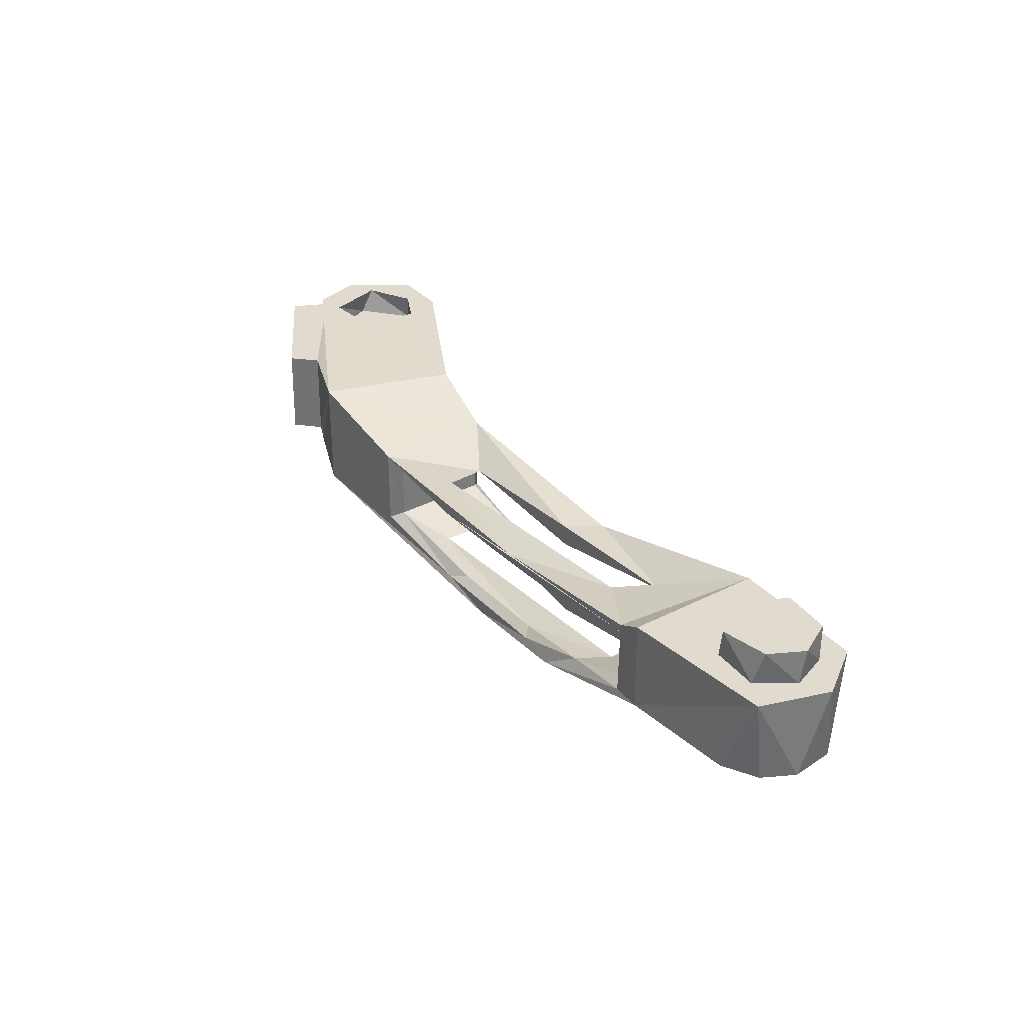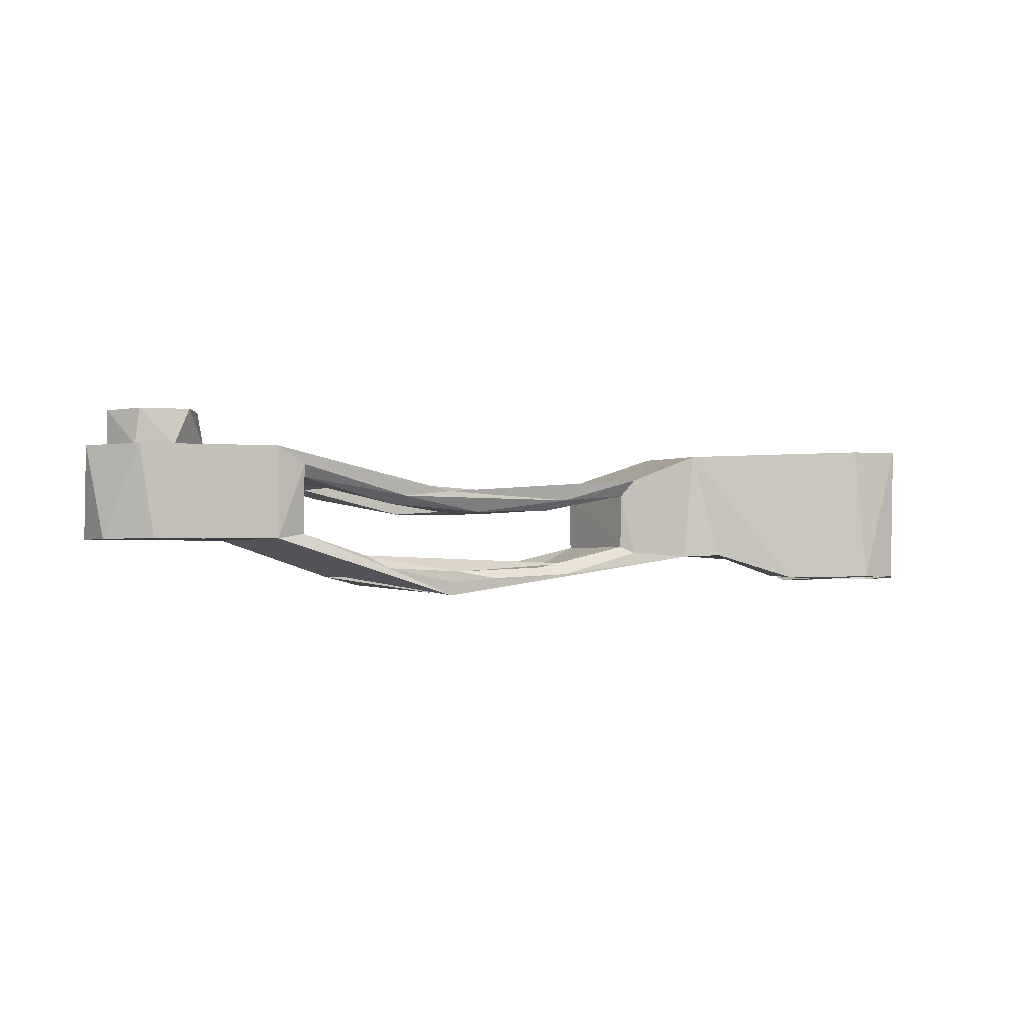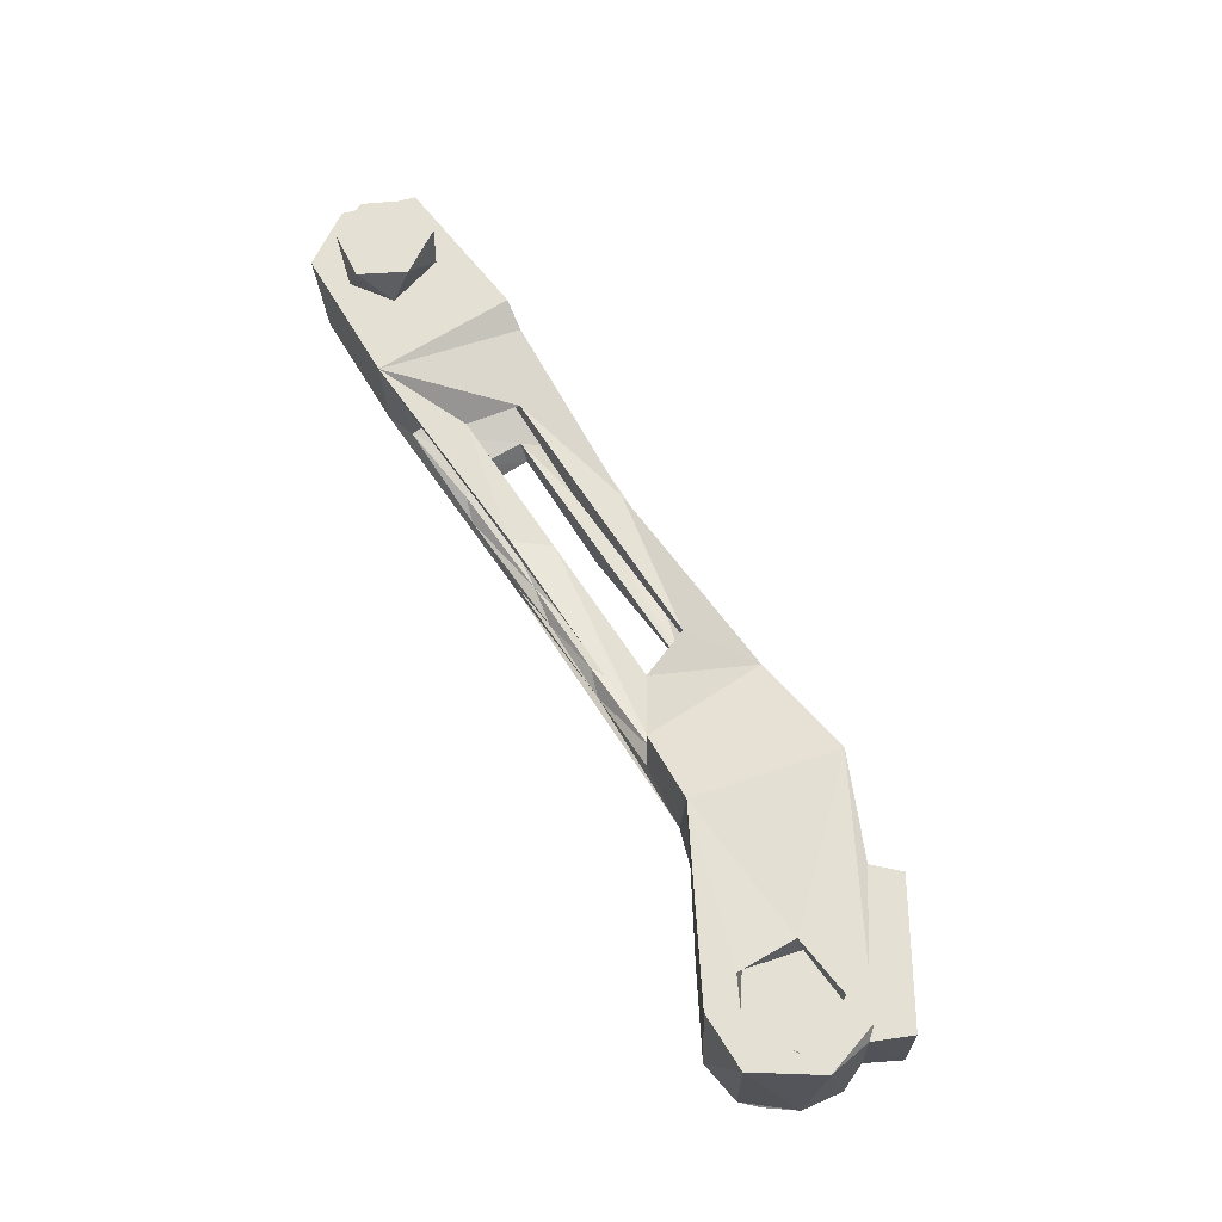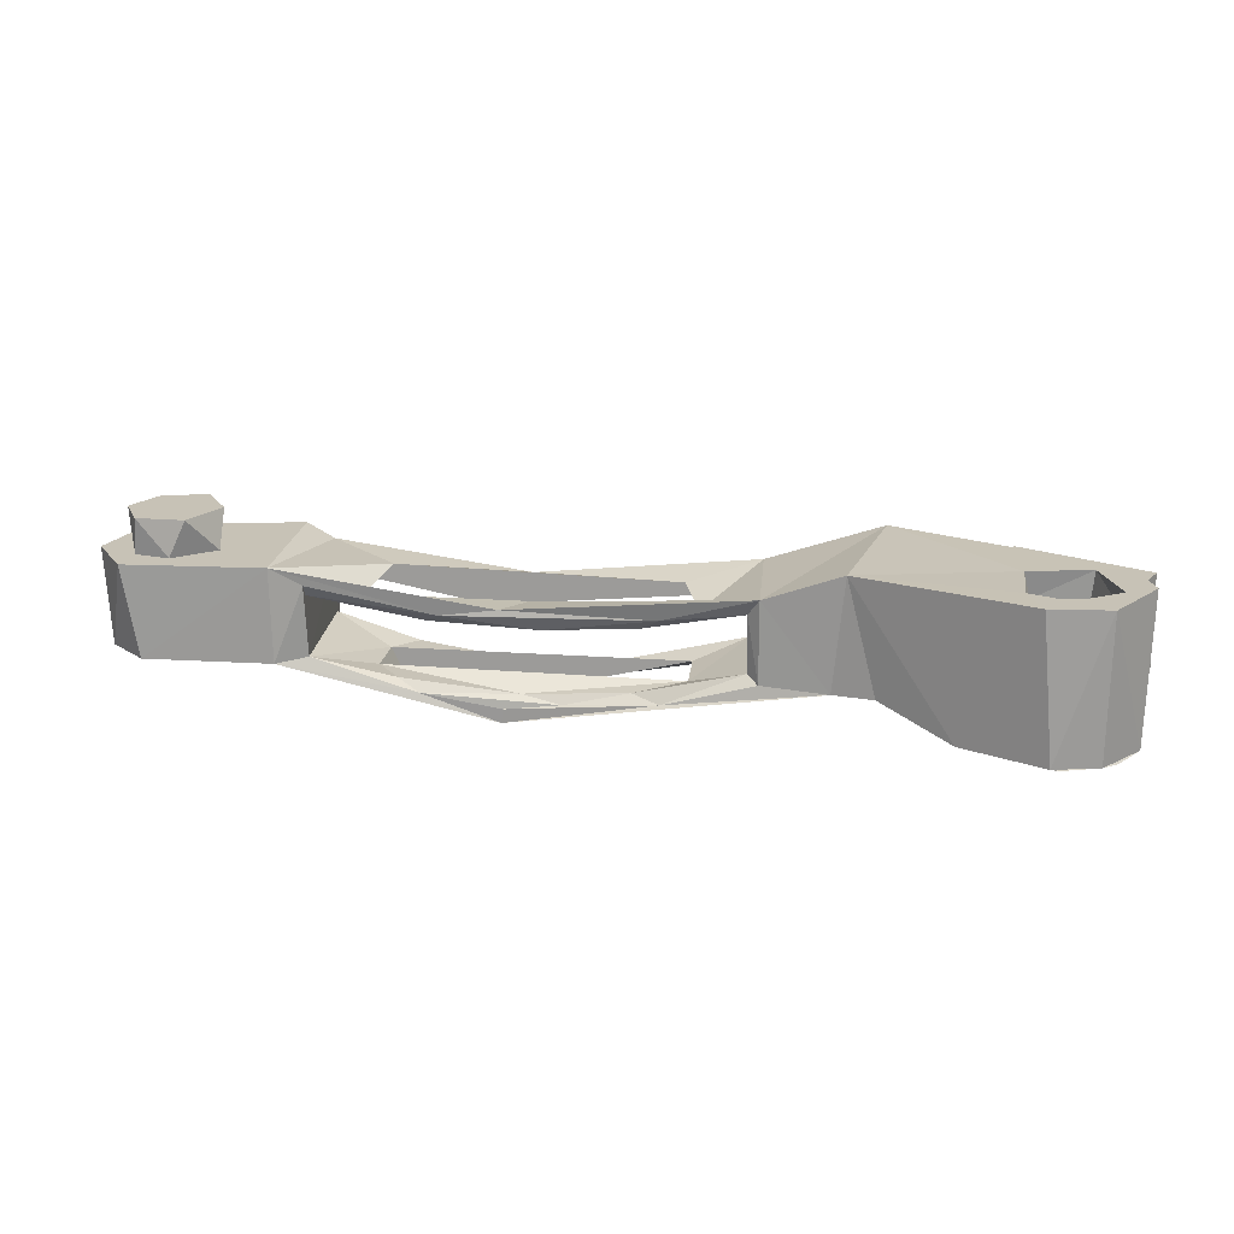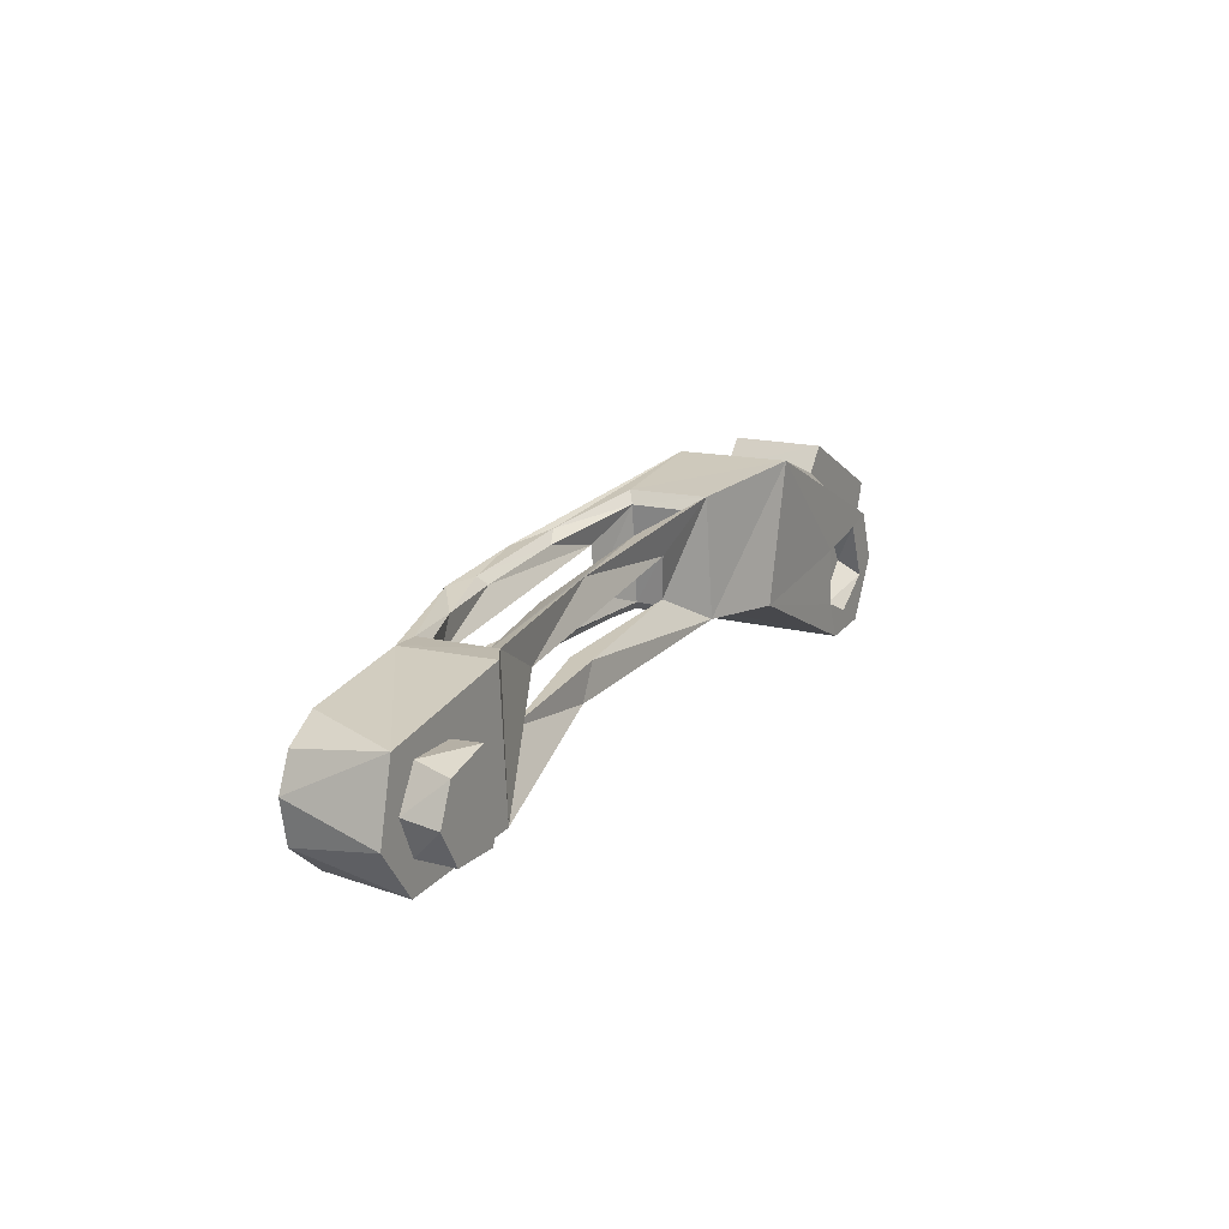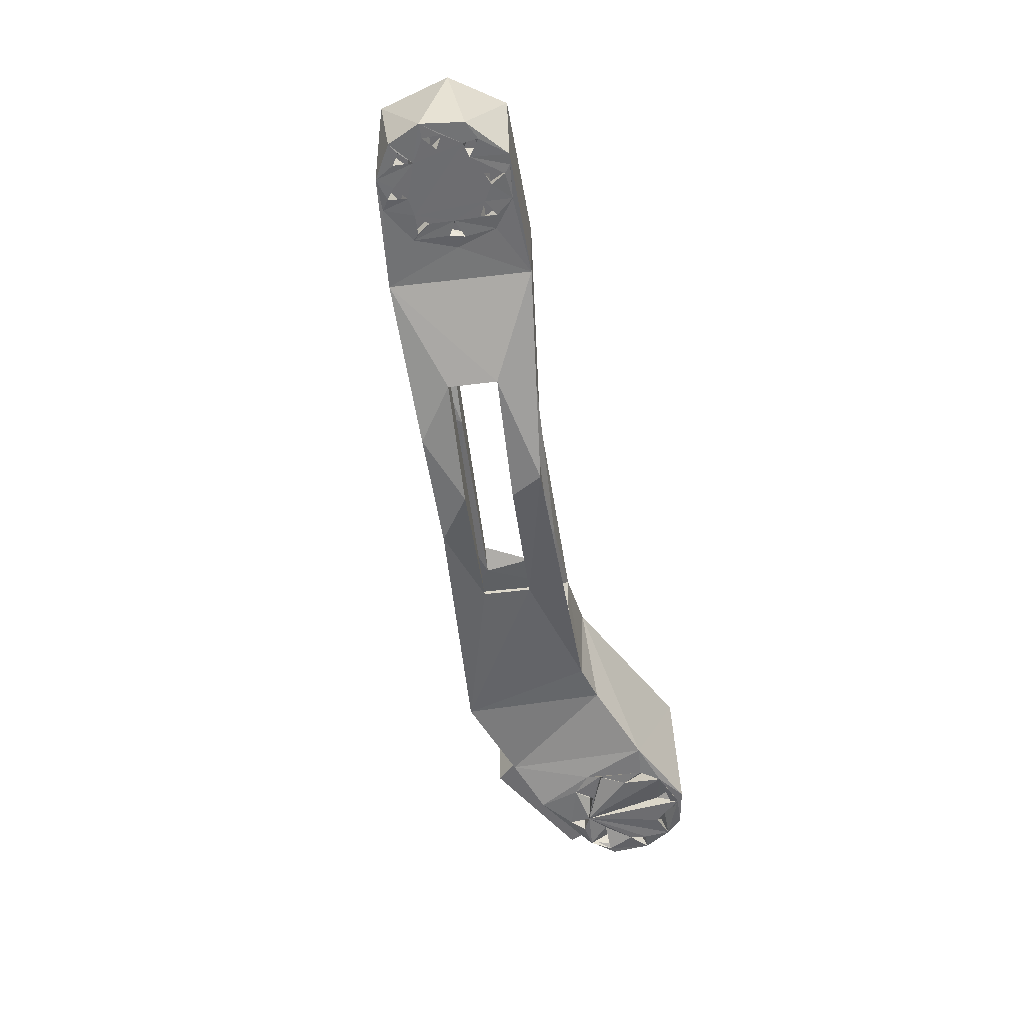
<metadata>
{"format":"obj","ext":"obj","renderer":"f3d","projection":"perspective","resolution":1024,"background":"white","views":[{"elev":32.5,"azim":-120.3,"up":"+Z"},{"elev":-2.4,"azim":-25.3,"up":"+Z"},{"elev":66.0,"azim":63.4,"up":"+Z"},{"elev":19.1,"azim":12.2,"up":"+Z"},{"elev":15.0,"azim":-63.4,"up":"+Y"},{"elev":-55.4,"azim":-75.9,"up":"+Z"}]}
</metadata>
<code>
v -2.019 0.8421 -0.3594
v -2.37 0.6266 -0.4832
v -1.937 0.1474 -0.3633
v -2.335 0.28 -0.493
v -4.363 0.3796 -0.4492
v -4.792 0.5492 -0.2857
v -4.328 0.03291 -0.4409
v -3.376 0.006282 -0.5619
v -2.249 0.6387 -0.01649
v -2.271 0.2848 -0.01239
v -1.937 0.1292 0.0377
v -2.612 0.09188 -0.09047
v -3.35 0.1521 -0.1324
v -3.238 -0.004165 -0.1154
v -3.964 -0.09083 -0.0731
v -4.411 0.01972 0.03614
v -3.708 0.4587 -0.1274
v -4.898 -0.3644 -0.3417
v -4.254 0.0431 -0.6075
v -3.936 0.6781 -0.665
v -3.416 0.4985 -0.7204
v -3.101 0.7473 -0.7021
v -3.484 -0.08125 -0.7388
v -3.365 0.1539 -0.7223
v -1.396 0.08024 -0.4365
v -5.019 0.6243 -0.3364
v -3.493 -0.08939 0.02997
v -4.324 0.3807 0.1354
v -3.344 0.1519 0.0207
v -1.955 0.9302 0.1552
v -3.465 0.7098 0.03118
v -4.812 0.6229 0.2066
v -5.004 0.6215 0.3074
v -4.907 -0.37 0.2996
v -1.853 0.06891 0.159
v -1.319 0.06221 0.36
v -0.3292 1.026 -0.3285
v -0.3436 1.02 0.3219
v -0.4732 0.8489 -0.3331
v -0.4848 0.8446 0.3174
v 0.5471 0.6007 -0.3139
v 0.5355 0.5935 0.3367
v -0.2926 -0.02939 -0.6195
v -0.4104 0.1521 -0.6203
v -0.3232 0.1597 -0.541
v -0.366 -0.1772 -0.6105
v -0.2533 -0.3145 -0.6099
v 0.01831 -0.4149 -0.6163
v -0.06268 -0.3655 -0.5447
v 0.1829 -0.2725 -0.5269
v 0.3693 -0.2669 -0.6003
v 0.3696 -0.07352 -0.6059
v 0.498 -0.05871 -0.5862
v 0.3486 0.04943 -0.6053
v 0.4385 0.2471 -0.6016
v 0.2505 0.2456 -0.5313
v 0.1553 0.4075 -0.6062
v 0.3359 0.3878 -0.6025
v 0.04345 0.3457 -0.6091
v 0.06411 0.502 -0.5943
v -0.2624 0.3893 -0.5936
v -0.1874 0.2638 -0.6146
v 0.1949 -0.2053 -0.6108
v 0.01472 -0.2485 -0.5358
v -0.1171 0.2995 -0.5374
v 0.06021 -0.297 0.2192
v -0.2775 -0.1083 0.2138
v -0.2189 0.2713 0.2184
v 0.147 0.3327 0.2267
v 0.352 0.01383 0.2281
v 0.4475 0.3599 -0.3181
v 0.4448 0.327 0.3324
v 0.2744 -0.3858 -0.5858
v 0.3402 0.4078 -0.5774
v 0.03393 -0.2847 0.4054
v 0.3376 -0.07702 0.4137
v -0.2383 -0.1759 0.4007
v 0.1646 0.3276 0.4136
v -0.2605 0.2375 0.4039
v 0.3752 0.39 0.4186
v -0.5228 0.85 -0.4419
v -0.1785 0.6893 -0.5832
v -0.4017 0.2627 -0.5882
v 0.5265 0.02437 0.4185
v 0.5126 0.2249 -0.5754
v -0.1181 -0.452 0.4007
v 0.2849 -0.4148 0.4096
v -0.0267 -0.4603 -0.5928
v -0.5981 -0.213 -0.5974
v -1.163 1.058 -0.3949
v -1.168 1.059 0.3993
v -2.026 0.8397 0.03757
v -1.953 0.9277 -0.4075
v -6.053 0.4152 0.2835
v -5.812 0.4862 -0.3437
v -5.194 0.08067 -0.3321
v -5.272 -0.2105 -0.337
v -5.463 -0.3731 -0.344
v -5.319 0.3619 -0.3343
v -5.583 0.5033 -0.3365
v -5.778 -0.4295 -0.3507
v -5.704 -0.4146 -0.3473
v -6.036 0.3341 -0.3481
v -6.129 0.09844 -0.355
v -6.067 -0.2001 -0.3543
v -5.884 -0.4373 0.2795
v -6.162 -0.08854 0.2768
v -5.348 -0.05925 0.2942
v -5.502 0.3219 0.2943
v -5.608 -0.2715 0.2868
v -5.845 0.3127 0.287
v -5.863 -0.2206 0.2819
v -5.993 0.04766 0.2815
v -1.11 0.01548 -0.4234
v -2.669 0.7952 -0.02612
v -4.806 0.5942 0.1186
v -4.331 0.5471 -0.01956
v -3.828 0.6158 -0.08749
v -3.219 0.6614 -0.1169
v -2.655 0.7107 -0.08592
v -4.799 0.6214 -0.3475
v -2.707 0.7928 -0.5906
v -2.842 0.7169 -0.5372
v -3.617 0.6278 -0.5525
v -3.664 0.6842 -0.6119
v -4.224 0.602 -0.4676
v -4.691 -0.2815 -0.3056
v -4.697 -0.3189 0.1804
v -4.702 -0.2601 0.09833
v -1.853 0.07765 -0.4095
v -4.153 -0.132 -0.4582
v -3.473 -0.083 -0.6419
v -3.101 -0.01257 -0.6108
v -2.668 0.08028 -0.5273
v -2.477 0.03651 -0.5791
v -4.003 -0.1639 -0.5419
v -2.482 0.03758 -0.0124
v -3.874 -0.1484 -0.01475
v -5.495 -0.243 0.5383
v -5.577 0.3592 0.5419
v -5.357 0.07268 0.544
v -5.84 -0.2392 0.5311
v -6 0.01248 0.5299
v -5.898 0.2642 0.5343
v -4.477 0.3624 0.03587
v -2.421 0.6169 0.06115
v -4.291 0.3895 -0.6033
v -5.374 0.00851 -0.2801
v -5.27 0.009402 -0.2779
v -5.329 0.126 -0.2781
v -5.489 -0.1686 -0.2841
v -5.395 -0.2498 -0.2829
v -5.356 -0.156 -0.2812
v -5.724 -0.2772 -0.29
v -5.634 -0.3546 -0.2888
v -5.593 -0.252 -0.287
v -5.866 -0.1342 -0.2917
v -5.841 -0.2446 -0.2922
v -5.962 -0.2141 -0.2945
v -6.064 0.05285 -0.2942
v -5.993 -0.0274 -0.2935
v -5.93 0.0732 -0.2912
v -5.834 0.2593 -0.2876
v -5.935 0.3422 -0.289
v -5.937 0.2207 -0.2901
v -5.596 0.3799 -0.2815
v -5.695 0.3183 -0.2841
v -5.707 0.4389 -0.2833
v -5.488 0.3101 -0.2798
v -5.436 0.2186 -0.2796
v -5.366 0.331 -0.2771
v -5.264 0.01068 -0.34
v -5.397 0.0507 -0.3424
v -5.296 0.1102 -0.3398
v -5.386 -0.1276 -0.3438
v -5.369 -0.2417 -0.3444
v -5.487 -0.1865 -0.3464
v -5.652 -0.3668 -0.3515
v -5.595 -0.2603 -0.3494
v -5.688 -0.2318 -0.3511
v -5.823 -0.1681 -0.3533
v -5.934 -0.2571 -0.3565
v -5.928 -0.148 -0.3554
v -5.928 0.03126 -0.3538
v -6.025 0.1049 -0.3552
v -6.019 -0.02678 -0.3562
v -5.885 0.3443 -0.3501
v -5.869 0.2083 -0.351
v -5.963 0.2896 -0.3522
v -5.656 0.4489 -0.3444
v -5.627 0.3149 -0.3449
v -5.728 0.3858 -0.3464
v -5.359 0.3177 -0.3393
v -5.416 0.2246 -0.3413
v -5.498 0.302 -0.3423
v 0.08279 0.3937 -0.4834
v 0.3855 0.2534 -0.4783
v 0.3858 -0.01052 -0.4806
v 0.3138 -0.2234 -0.484
v -0.2531 -0.173 -0.4955
v -0.2793 0.0416 -0.4941
v -0.2424 0.3654 -0.4905
f 2 1 123
f 5 2 124
f 2 123 124
f 5 124 126
f 127 131 7
f 126 6 5
f 8 7 131
f 8 4 7
f 134 4 8
f 134 3 4
f 5 127 7
f 5 6 127
f 4 1 2
f 4 3 1
f 10 9 11
f 12 10 11
f 12 13 10
f 14 13 12
f 15 13 14
f 15 16 13
f 129 16 15
f 17 145 117
f 145 116 117
f 17 117 118
f 118 119 17
f 17 119 120
f 9 17 120
f 120 92 9
f 16 116 145
f 16 129 116
f 11 9 92
f 26 20 147
f 21 147 20
f 20 22 21
f 2 21 22
f 25 23 4
f 2 90 4
f 22 90 2
f 23 24 4
f 23 19 24
f 23 18 19
f 4 90 25
f 19 26 147
f 19 18 26
f 34 16 28
f 34 27 16
f 27 29 16
f 29 27 35
f 35 10 29
f 31 146 30
f 31 28 146
f 28 31 32
f 34 32 33
f 34 28 32
f 10 30 146
f 10 35 30
f 91 30 35
f 35 36 91
f 42 37 38
f 42 41 37
f 38 39 40
f 38 37 39
f 43 45 59
f 46 44 43
f 47 43 59
f 50 51 48
f 63 48 59
f 63 50 48
f 53 51 52
f 53 54 55
f 56 59 58
f 57 58 59
f 60 58 57
f 62 44 61
f 65 61 59
f 62 59 44
f 44 59 45
f 56 55 54
f 54 52 59
f 52 51 59
f 63 59 51
f 64 47 59
f 64 49 47
f 47 49 48
f 65 59 62
f 60 59 61
f 56 54 59
f 48 64 59
f 68 67 66
f 68 66 69
f 69 66 70
f 41 39 37
f 39 41 71
f 38 40 42
f 72 42 40
f 42 72 41
f 72 71 41
f 48 51 73
f 48 73 47
f 83 44 46
f 83 61 44
f 58 60 74
f 55 58 74
f 55 74 53
f 77 66 67
f 77 75 66
f 75 76 66
f 76 70 66
f 79 67 68
f 79 77 67
f 76 78 70
f 78 69 70
f 78 68 69
f 78 79 68
f 80 72 91
f 40 91 72
f 40 39 91
f 39 81 91
f 71 82 81
f 81 39 71
f 82 71 74
f 81 82 83
f 82 61 83
f 80 84 72
f 84 71 72
f 85 74 71
f 84 85 71
f 84 53 85
f 84 87 53
f 87 73 53
f 87 88 73
f 87 86 88
f 47 88 89
f 82 60 61
f 89 46 47
f 60 82 74
f 53 74 85
f 47 73 88
f 51 53 73
f 83 46 89
f 81 90 91
f 81 89 114
f 81 83 89
f 88 86 89
f 89 86 36
f 114 89 36
f 78 91 79
f 78 80 91
f 77 36 86
f 79 91 36
f 76 75 87
f 75 86 87
f 75 77 86
f 78 76 80
f 76 84 80
f 76 87 84
f 77 79 36
f 92 30 1
f 30 93 1
f 94 26 95
f 94 33 26
f 97 96 18
f 96 26 18
f 98 97 18
f 101 102 98
f 98 18 101
f 96 99 26
f 99 100 26
f 100 95 26
f 105 101 106
f 95 103 94
f 103 104 94
f 104 107 94
f 104 105 107
f 105 106 107
f 33 109 108
f 108 34 33
f 109 33 94
f 111 109 94
f 106 34 110
f 110 34 108
f 110 112 106
f 112 107 106
f 112 113 107
f 113 94 107
f 113 111 94
f 114 25 90
f 90 81 114
f 114 36 25
f 118 117 116
f 115 119 118
f 119 115 120
f 120 115 92
f 30 92 115
f 31 116 32
f 115 116 31
f 118 116 115
f 26 33 32
f 32 121 26
f 115 31 30
f 91 93 30
f 91 90 93
f 90 122 93
f 22 122 90
f 22 125 122
f 22 20 125
f 26 121 20
f 122 1 93
f 123 1 122
f 125 123 122
f 125 124 123
f 126 124 125
f 20 126 125
f 126 20 121
f 121 6 126
f 3 92 1
f 3 11 92
f 101 34 106
f 101 18 34
f 116 127 6
f 116 129 127
f 121 32 6
f 32 116 6
f 129 128 127
f 136 131 127
f 136 8 131
f 133 136 132
f 133 8 136
f 135 133 132
f 133 134 8
f 133 135 134
f 134 135 3
f 130 3 135
f 130 11 3
f 35 11 130
f 11 35 137
f 11 137 12
f 14 12 137
f 137 138 14
f 14 138 15
f 129 15 138
f 138 128 129
f 18 136 127
f 18 128 34
f 18 127 128
f 18 23 136
f 23 132 136
f 135 132 23
f 135 23 25
f 130 135 25
f 137 35 27
f 137 27 138
f 34 138 27
f 34 128 138
f 36 35 25
f 35 130 25
f 141 139 108
f 139 110 108
f 144 140 111
f 140 109 111
f 140 141 109
f 141 108 109
f 139 142 110
f 142 112 110
f 142 143 112
f 143 113 112
f 143 144 113
f 144 111 113
f 141 140 142
f 139 141 142
f 144 143 142
f 144 142 140
f 17 146 28
f 145 17 28
f 17 9 146
f 16 29 13
f 29 10 13
f 24 7 4
f 24 19 7
f 2 5 21
f 5 147 21
f 7 19 147
f 5 7 147
f 145 28 16
f 146 9 10
f 150 149 148
f 153 152 151
f 156 155 154
f 158 159 157
f 162 161 160
f 165 164 163
f 167 168 166
f 171 170 169
f 174 172 150
f 172 149 150
f 172 148 149
f 172 173 148
f 173 150 148
f 173 174 150
f 177 175 151
f 175 153 151
f 175 176 153
f 176 152 153
f 176 151 152
f 176 177 151
f 180 156 154
f 180 179 156
f 179 178 156
f 178 155 156
f 178 154 155
f 178 180 154
f 183 157 159
f 183 181 157
f 181 158 157
f 181 182 158
f 182 159 158
f 182 183 159
f 185 162 160
f 185 184 162
f 186 160 161
f 186 185 160
f 184 161 162
f 184 186 161
f 189 187 164
f 187 163 164
f 187 188 163
f 188 165 163
f 188 189 165
f 189 164 165
f 192 190 168
f 190 166 168
f 190 191 166
f 191 167 166
f 191 192 167
f 192 168 167
f 195 193 171
f 193 170 171
f 193 194 170
f 194 195 170
f 195 169 170
f 195 171 169
f 184 188 183
f 185 186 104
f 184 183 186
f 186 183 104
f 105 104 183
f 183 182 105
f 182 101 105
f 102 101 181
f 178 98 102
f 172 96 97
f 96 172 174
f 174 99 96
f 99 195 100
f 191 190 100
f 191 100 195
f 192 188 95
f 192 191 188
f 95 100 190
f 95 190 192
f 189 103 187
f 187 103 95
f 104 103 188
f 184 185 188
f 185 104 188
f 174 173 99
f 176 175 173
f 176 173 97
f 177 173 175
f 177 176 98
f 176 97 98
f 178 181 180
f 102 181 178
f 178 179 98
f 179 177 98
f 179 180 177
f 189 188 103
f 193 195 99
f 193 99 194
f 99 173 194
f 195 183 188
f 195 181 183
f 194 173 195
f 173 177 195
f 188 187 95
f 191 195 188
f 195 177 181
f 177 180 181
f 172 97 173
f 182 181 101
f 196 60 57
f 196 59 60
f 196 57 59
f 56 58 197
f 197 55 56
f 197 58 55
f 198 54 53
f 198 52 54
f 198 53 52
f 199 63 51
f 50 63 199
f 199 51 50
f 64 48 49
f 200 47 46
f 200 43 47
f 200 46 43
f 201 44 45
f 201 43 44
f 201 45 43
f 202 62 61
f 65 62 202
f 202 61 65

</code>
